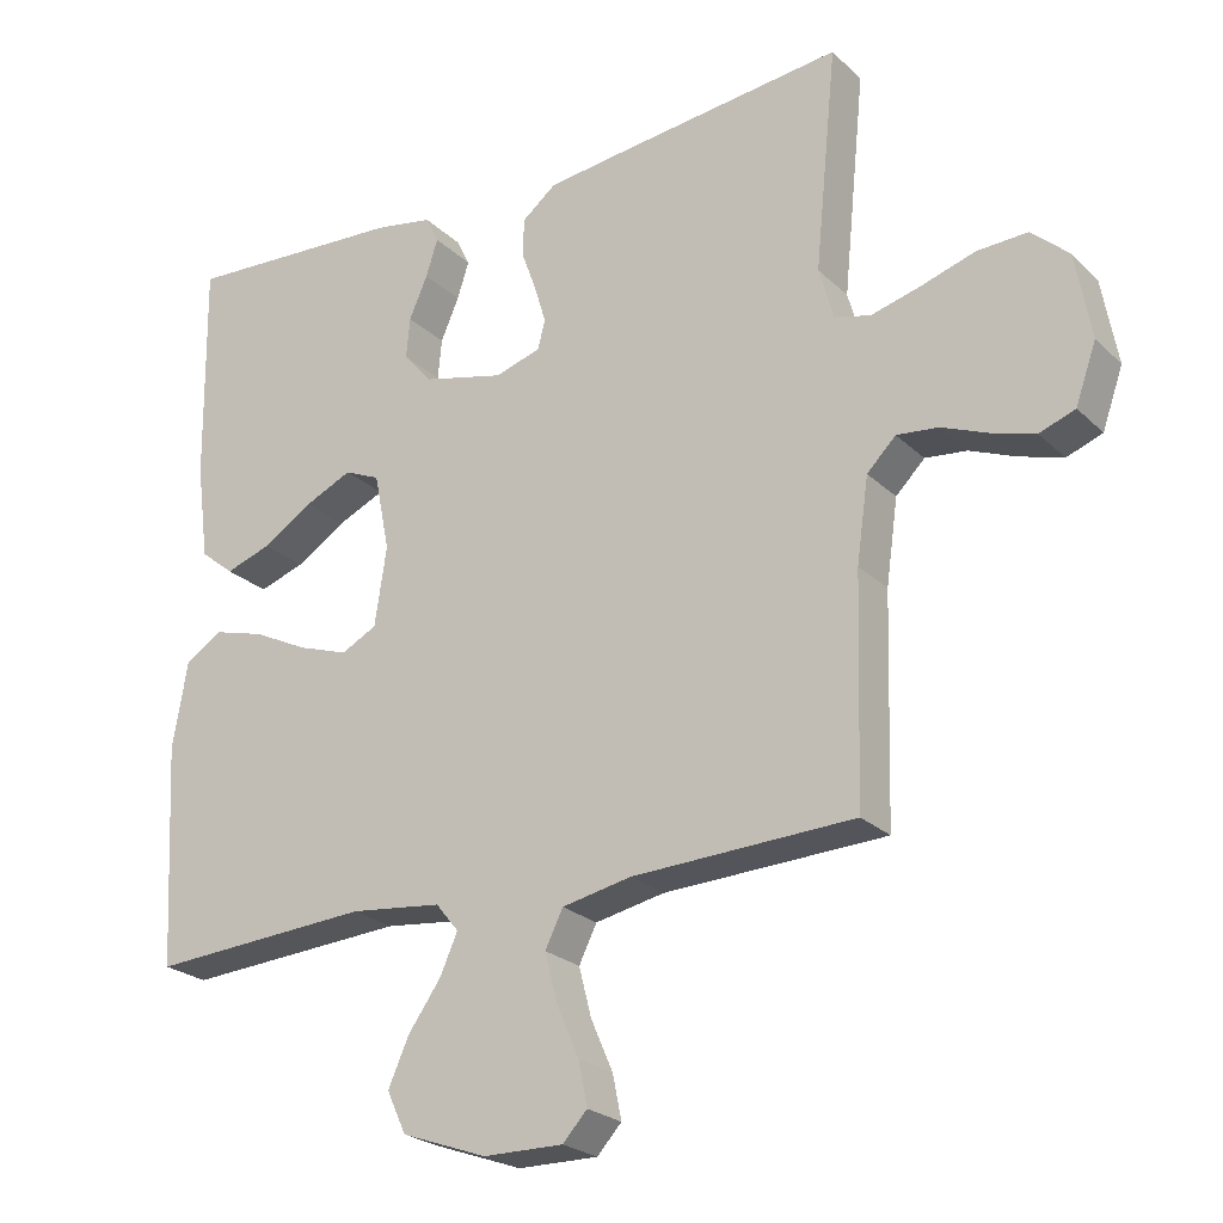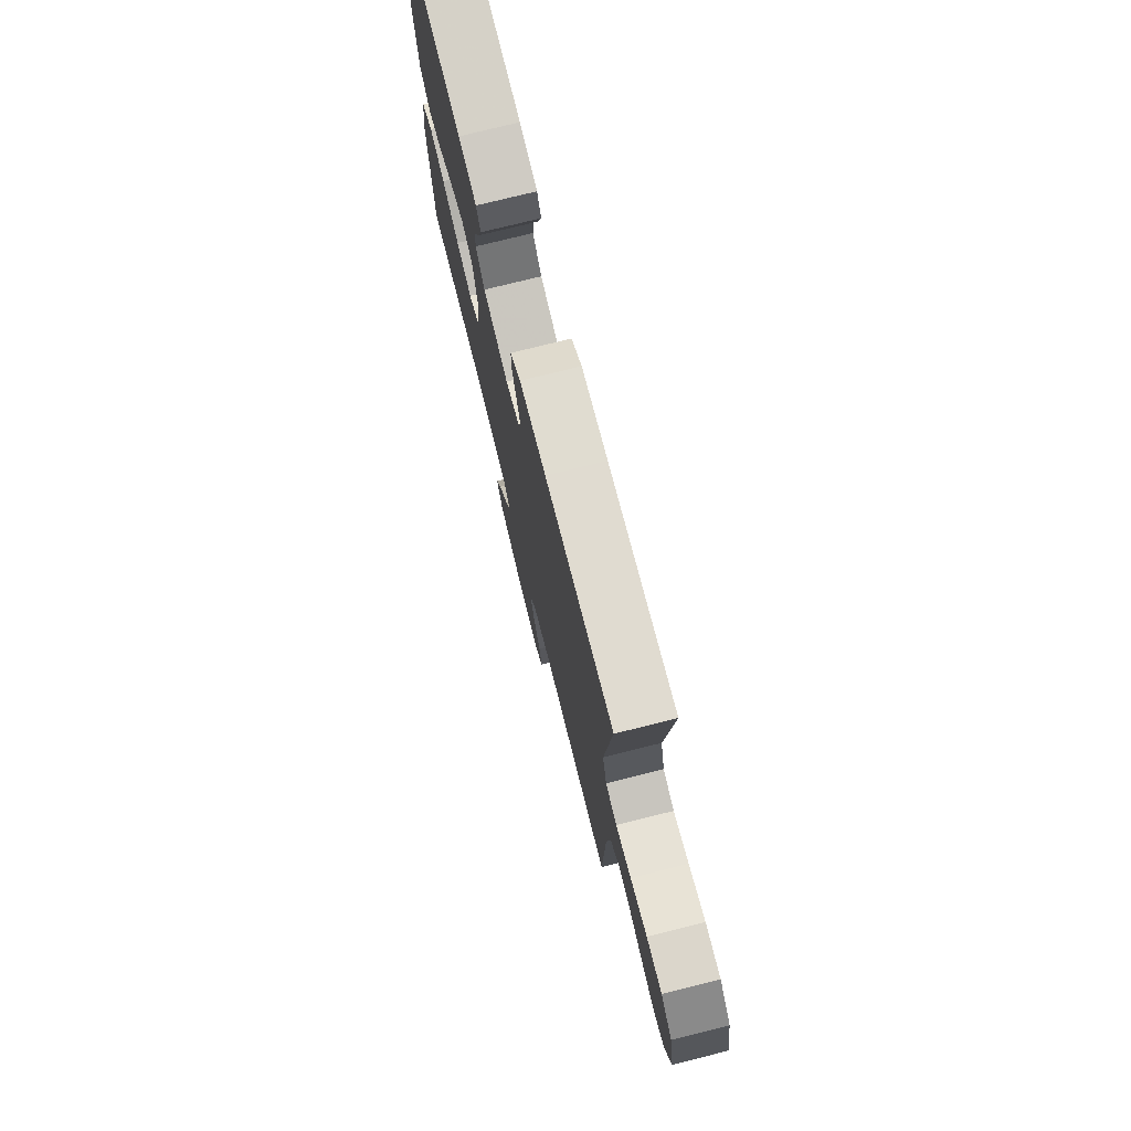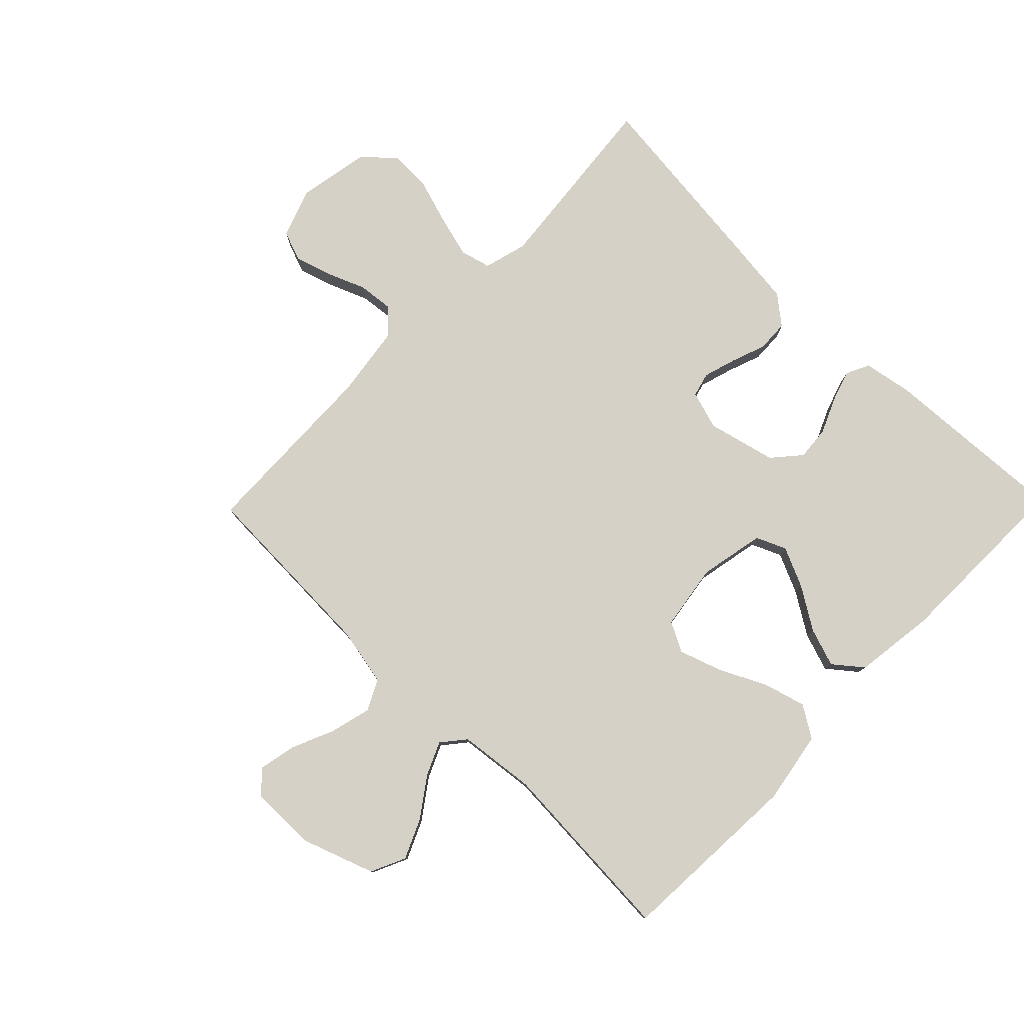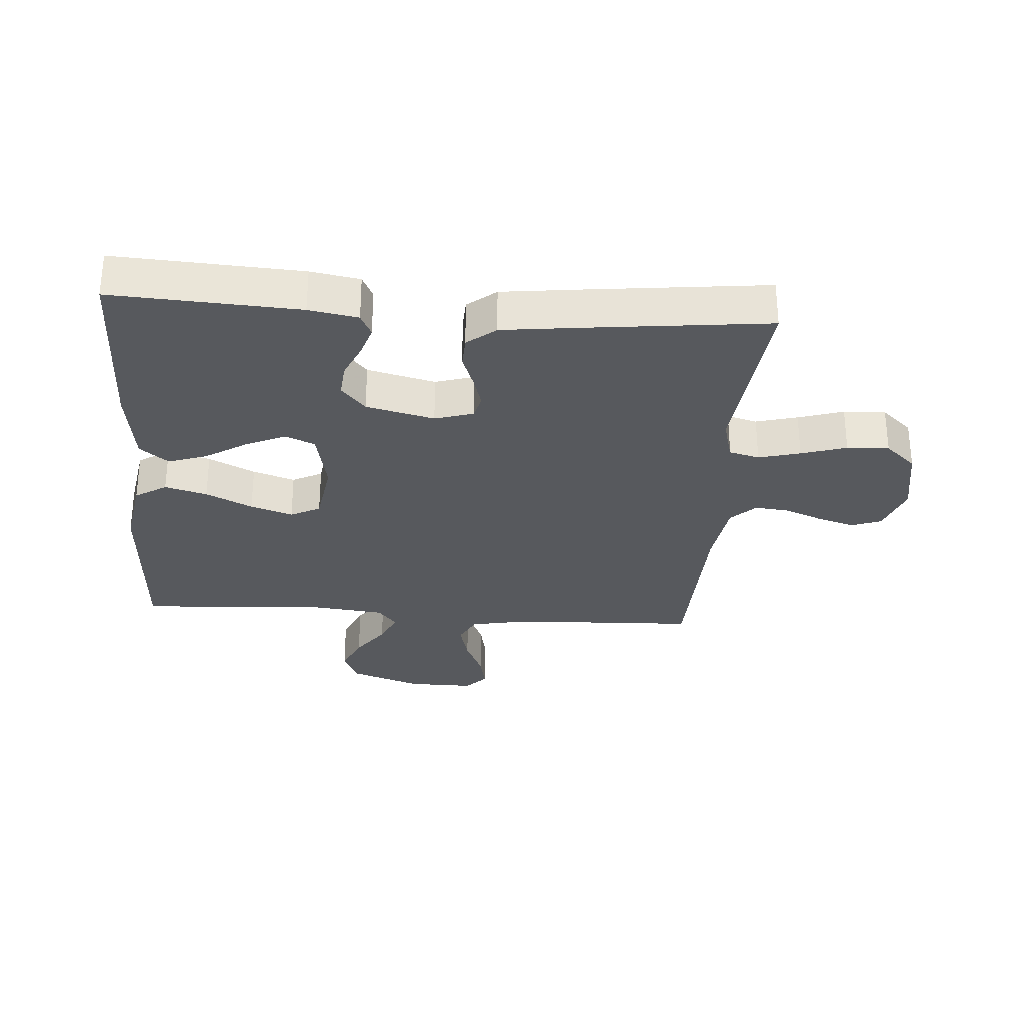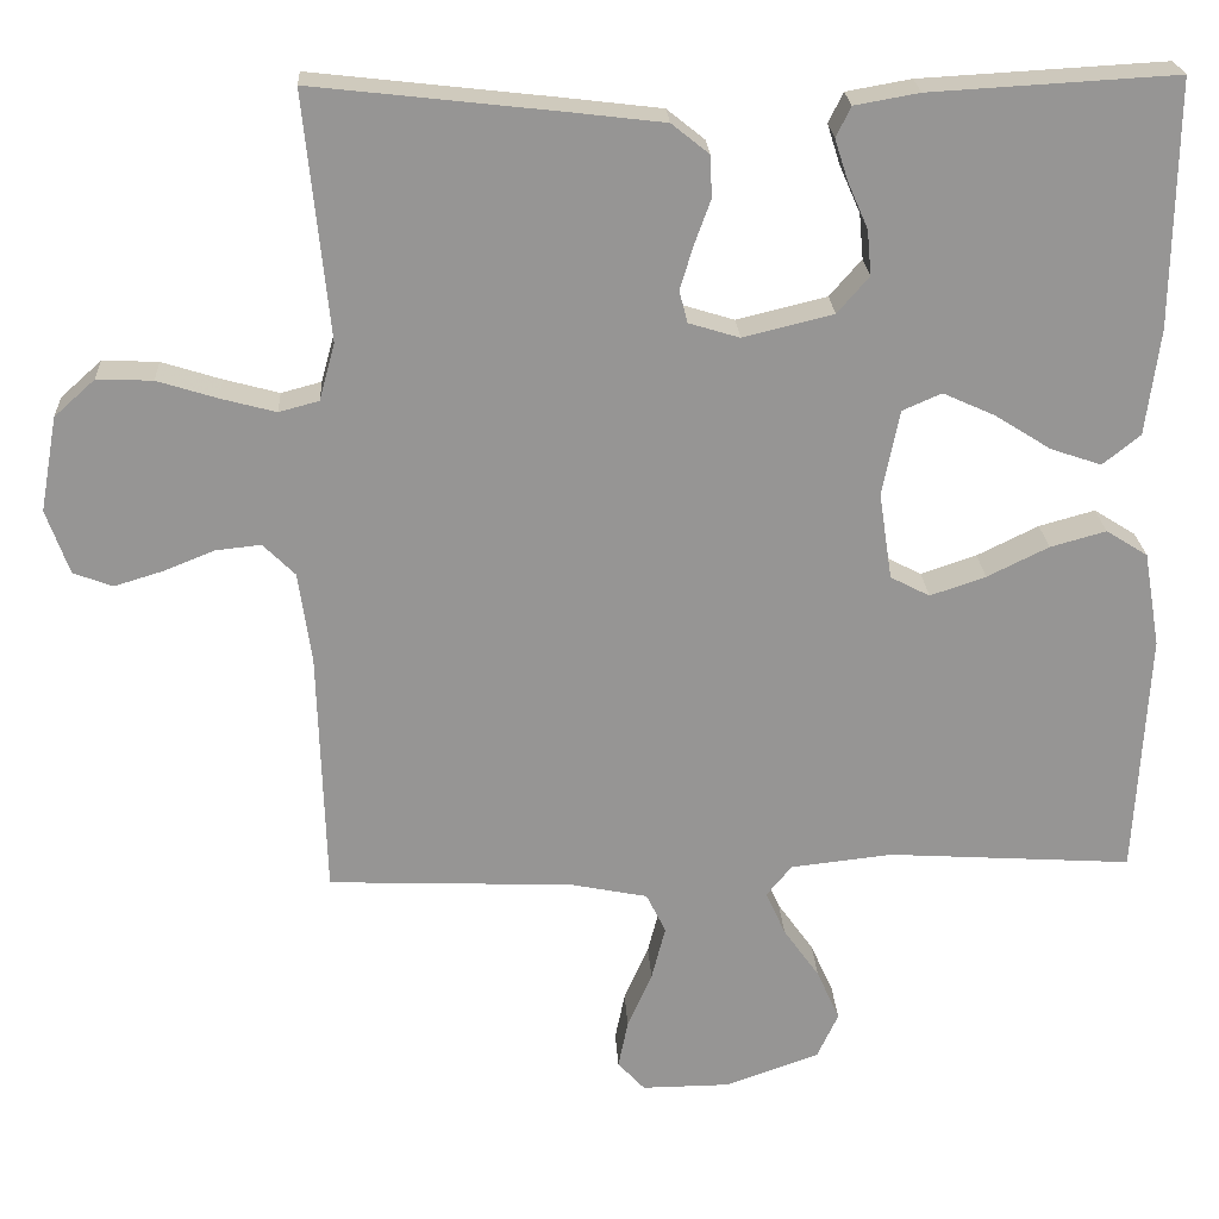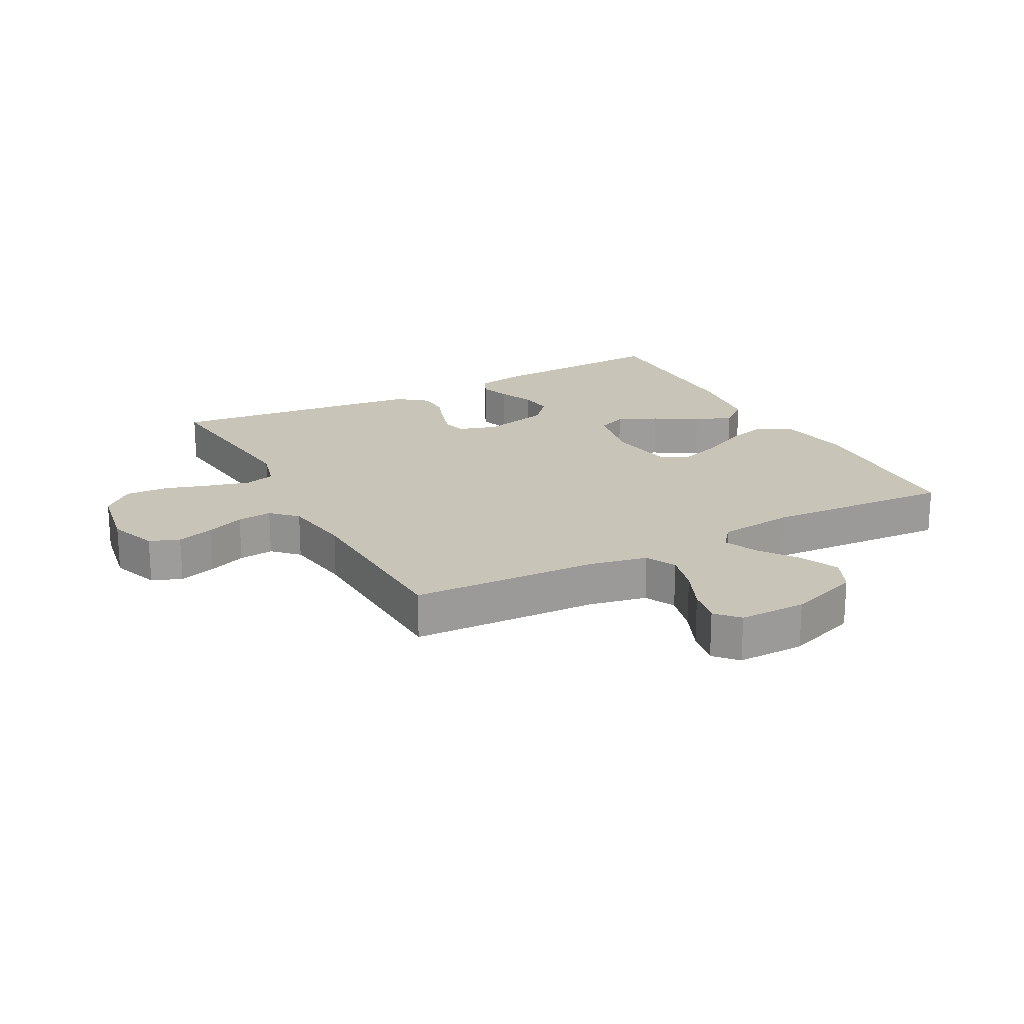
<metadata>
{"format":"obj","ext":"obj","renderer":"f3d","projection":"perspective","resolution":1024,"background":"white","views":[{"elev":-23.9,"azim":33.5,"up":"+Z"},{"elev":75.8,"azim":76.0,"up":"+Z"},{"elev":79.4,"azim":-135.7,"up":"+Y"},{"elev":-29.7,"azim":-4.2,"up":"+Y"},{"elev":22.8,"azim":176.9,"up":"+Z"},{"elev":20.1,"azim":151.8,"up":"+Y"}]}
</metadata>
<code>
v -0.5 0.07 -0.5
v -0.516 0.07 -0.2
v -0.496 0.07 -0.084
v -0.445 0.07 -0.052
v -0.377 0.07 -0.071
v -0.302 0.07 -0.108
v -0.234 0.07 -0.131
v -0.186 0.07 -0.106
v -0.17 0.07 0
v -0.191 0.07 0.105
v -0.239 0.07 0.126
v -0.303 0.07 0.097
v -0.371 0.07 0.054
v -0.433 0.07 0.033
v -0.479 0.07 0.07
v -0.496 0.07 0.2
v -0.5 0.07 0.5
v -0.2 0.07 0.483
v -0.121 0.07 0.469
v -0.103 0.07 0.432
v -0.119 0.07 0.382
v -0.144 0.07 0.325
v -0.149 0.07 0.27
v -0.11 0.07 0.225
v 0 0.07 0.198
v 0.062 0.07 0.217
v 0.072 0.07 0.256
v 0.056 0.07 0.309
v 0.036 0.07 0.364
v 0.038 0.07 0.415
v 0.084 0.07 0.452
v 0.2 0.07 0.466
v 0.5 0.07 0.5
v 0.47 0.07 0.2
v 0.489 0.07 0.13
v 0.538 0.07 0.117
v 0.605 0.07 0.135
v 0.678 0.07 0.158
v 0.746 0.07 0.161
v 0.796 0.07 0.116
v 0.817 0.07 0
v 0.789 0.07 -0.079
v 0.741 0.07 -0.097
v 0.682 0.07 -0.079
v 0.62 0.07 -0.054
v 0.564 0.07 -0.048
v 0.525 0.07 -0.087
v 0.509 0.07 -0.2
v 0.5 0.07 -0.5
v 0.2 0.07 -0.512
v 0.106 0.07 -0.531
v 0.082 0.07 -0.58
v 0.099 0.07 -0.646
v 0.129 0.07 -0.715
v 0.141 0.07 -0.774
v 0.108 0.07 -0.81
v 0 0.07 -0.809
v -0.115 0.07 -0.768
v -0.141 0.07 -0.712
v -0.113 0.07 -0.649
v -0.069 0.07 -0.587
v -0.045 0.07 -0.533
v -0.076 0.07 -0.495
v -0.2 0.07 -0.481
v -0.5 0 -0.5
v -0.516 0 -0.2
v -0.496 0 -0.084
v -0.445 0 -0.052
v -0.377 0 -0.071
v -0.302 0 -0.108
v -0.234 0 -0.131
v -0.186 0 -0.106
v -0.17 0 0
v -0.191 0 0.105
v -0.239 0 0.126
v -0.303 0 0.097
v -0.371 0 0.054
v -0.433 0 0.033
v -0.479 0 0.07
v -0.496 0 0.2
v -0.5 0 0.5
v -0.2 0 0.483
v -0.121 0 0.469
v -0.103 0 0.432
v -0.119 0 0.382
v -0.144 0 0.325
v -0.149 0 0.27
v -0.11 0 0.225
v 0 0 0.198
v 0.062 0 0.217
v 0.072 0 0.256
v 0.056 0 0.309
v 0.036 0 0.364
v 0.038 0 0.415
v 0.084 0 0.452
v 0.2 0 0.466
v 0.5 0 0.5
v 0.47 0 0.2
v 0.489 0 0.13
v 0.538 0 0.117
v 0.605 0 0.135
v 0.678 0 0.158
v 0.746 0 0.161
v 0.796 0 0.116
v 0.817 0 0
v 0.789 0 -0.079
v 0.741 0 -0.097
v 0.682 0 -0.079
v 0.62 0 -0.054
v 0.564 0 -0.048
v 0.525 0 -0.087
v 0.509 0 -0.2
v 0.5 0 -0.5
v 0.2 0 -0.512
v 0.106 0 -0.531
v 0.082 0 -0.58
v 0.099 0 -0.646
v 0.129 0 -0.715
v 0.141 0 -0.774
v 0.108 0 -0.81
v 0 0 -0.809
v -0.115 0 -0.768
v -0.141 0 -0.712
v -0.113 0 -0.649
v -0.069 0 -0.587
v -0.045 0 -0.533
v -0.076 0 -0.495
v -0.2 0 -0.481
f 58 59 60 61
f 58 61 62
f 57 58 62
f 56 57 62
f 53 54 55 56
f 52 53 56 62
f 51 52 62 63
f 48 49 50
f 47 48 50 51
f 42 43 44 45
f 40 41 42 45
f 40 45 46
f 37 38 39 40
f 36 37 40 46
f 35 36 46 47
f 31 32 33 34
f 28 29 30 31
f 27 28 31 34
f 26 27 34 35
f 19 20 21 22
f 17 18 19 22
f 17 22 23
f 16 17 23 24
f 12 13 14 15
f 11 12 15 16
f 3 4 5 6
f 3 6 7
f 64 1 2 3
f 63 64 3 7
f 25 26 35 47
f 11 16 24 25
f 10 11 25 47
f 9 10 47 51
f 51 63 7 8
f 8 9 51
f 125 124 123 122
f 126 125 122
f 126 122 121
f 126 121 120
f 120 119 118 117
f 126 120 117 116
f 127 126 116 115
f 114 113 112
f 115 114 112 111
f 109 108 107 106
f 109 106 105 104
f 110 109 104
f 104 103 102 101
f 110 104 101 100
f 111 110 100 99
f 98 97 96 95
f 95 94 93 92
f 98 95 92 91
f 99 98 91 90
f 86 85 84 83
f 86 83 82 81
f 87 86 81
f 88 87 81 80
f 79 78 77 76
f 80 79 76 75
f 70 69 68 67
f 71 70 67
f 67 66 65 128
f 71 67 128 127
f 111 99 90 89
f 89 88 80 75
f 111 89 75 74
f 115 111 74 73
f 72 71 127 115
f 115 73 72
f 1 65 66 2
f 2 66 67 3
f 3 67 68 4
f 4 68 69 5
f 5 69 70 6
f 6 70 71 7
f 7 71 72 8
f 8 72 73 9
f 9 73 74 10
f 10 74 75 11
f 11 75 76 12
f 12 76 77 13
f 13 77 78 14
f 14 78 79 15
f 15 79 80 16
f 16 80 81 17
f 17 81 82 18
f 18 82 83 19
f 19 83 84 20
f 20 84 85 21
f 21 85 86 22
f 22 86 87 23
f 23 87 88 24
f 24 88 89 25
f 25 89 90 26
f 26 90 91 27
f 27 91 92 28
f 28 92 93 29
f 29 93 94 30
f 30 94 95 31
f 31 95 96 32
f 32 96 97 33
f 33 97 98 34
f 34 98 99 35
f 35 99 100 36
f 36 100 101 37
f 37 101 102 38
f 38 102 103 39
f 39 103 104 40
f 40 104 105 41
f 41 105 106 42
f 42 106 107 43
f 43 107 108 44
f 44 108 109 45
f 45 109 110 46
f 46 110 111 47
f 47 111 112 48
f 48 112 113 49
f 49 113 114 50
f 50 114 115 51
f 51 115 116 52
f 52 116 117 53
f 53 117 118 54
f 54 118 119 55
f 55 119 120 56
f 56 120 121 57
f 57 121 122 58
f 58 122 123 59
f 59 123 124 60
f 60 124 125 61
f 61 125 126 62
f 62 126 127 63
f 63 127 128 64
f 64 128 65 1

</code>
